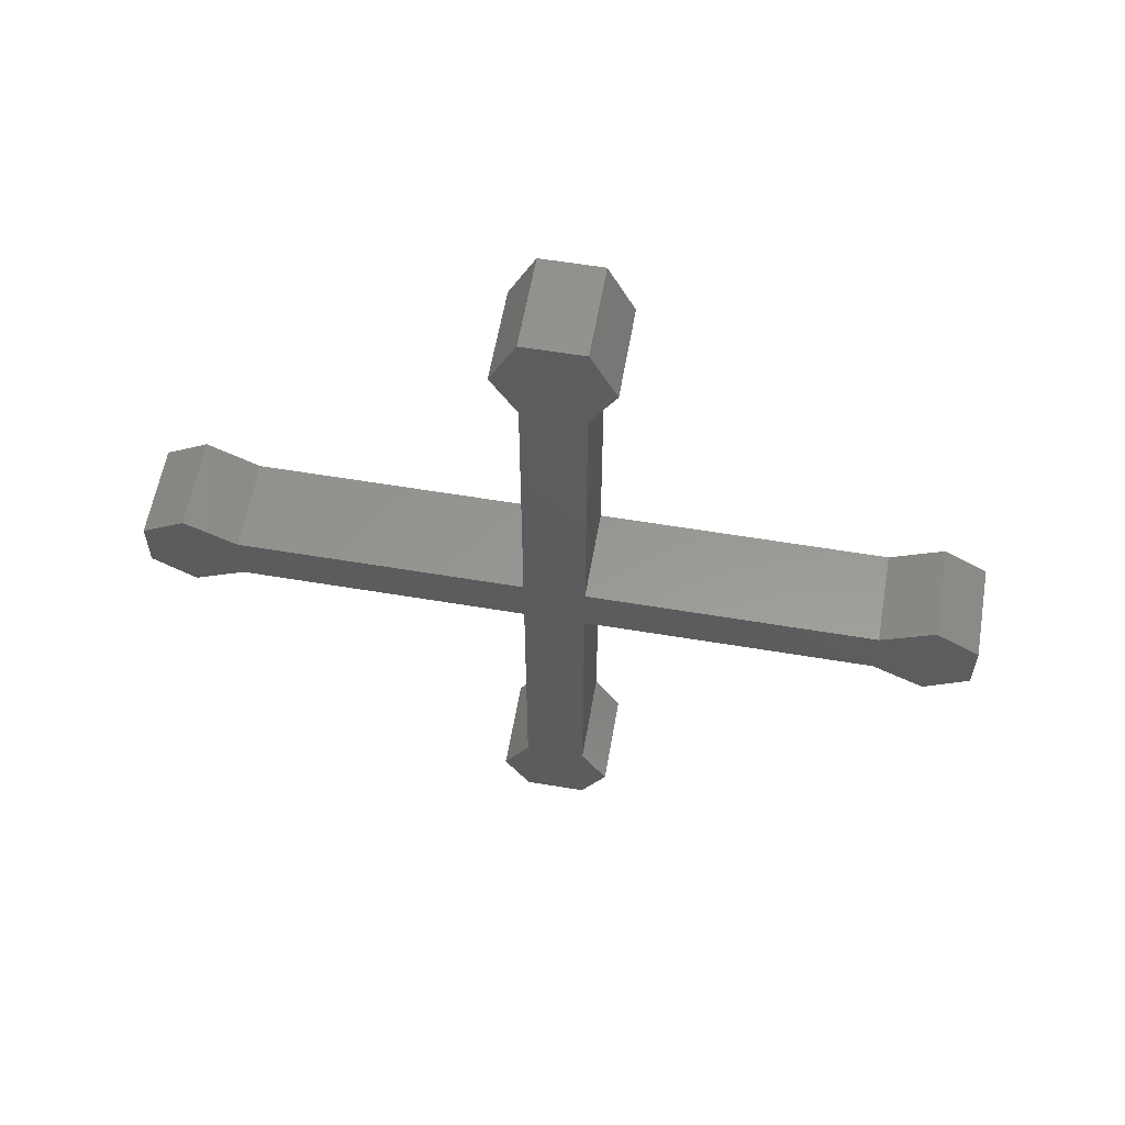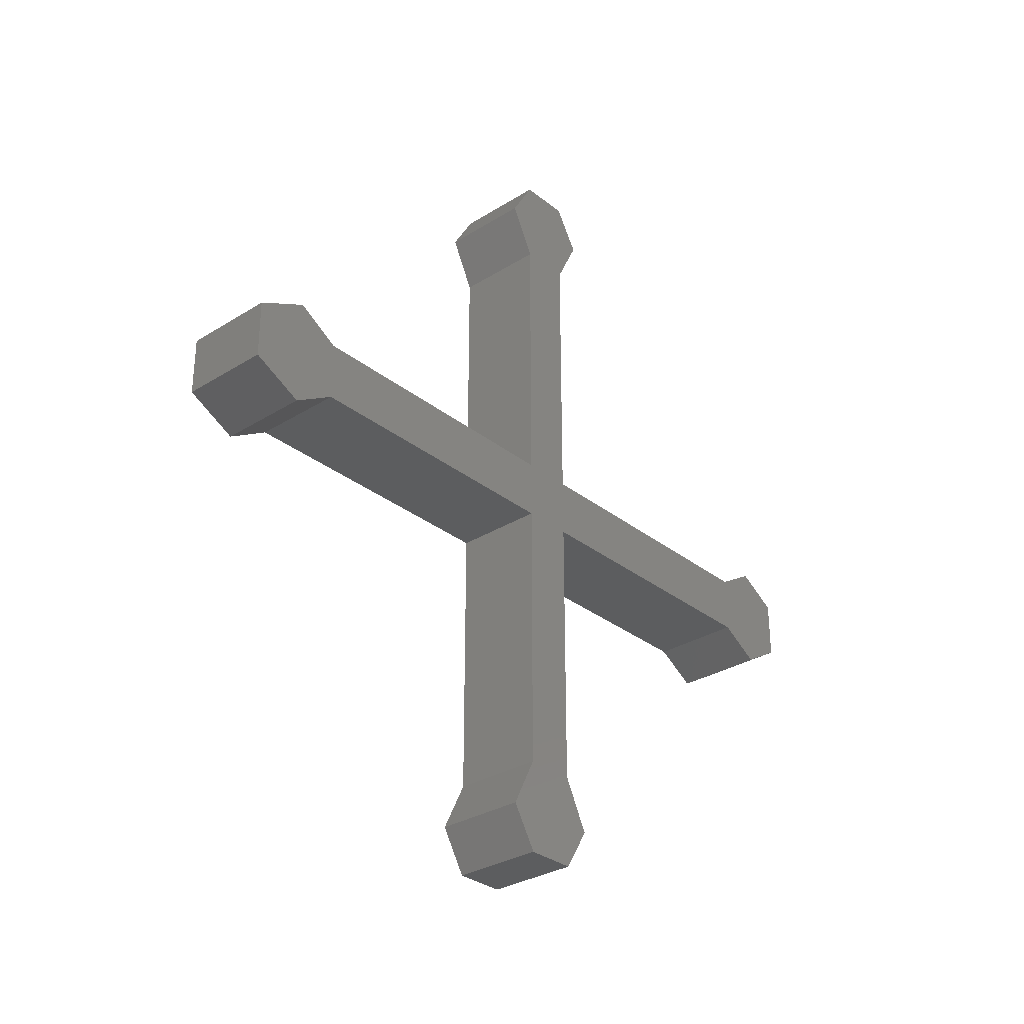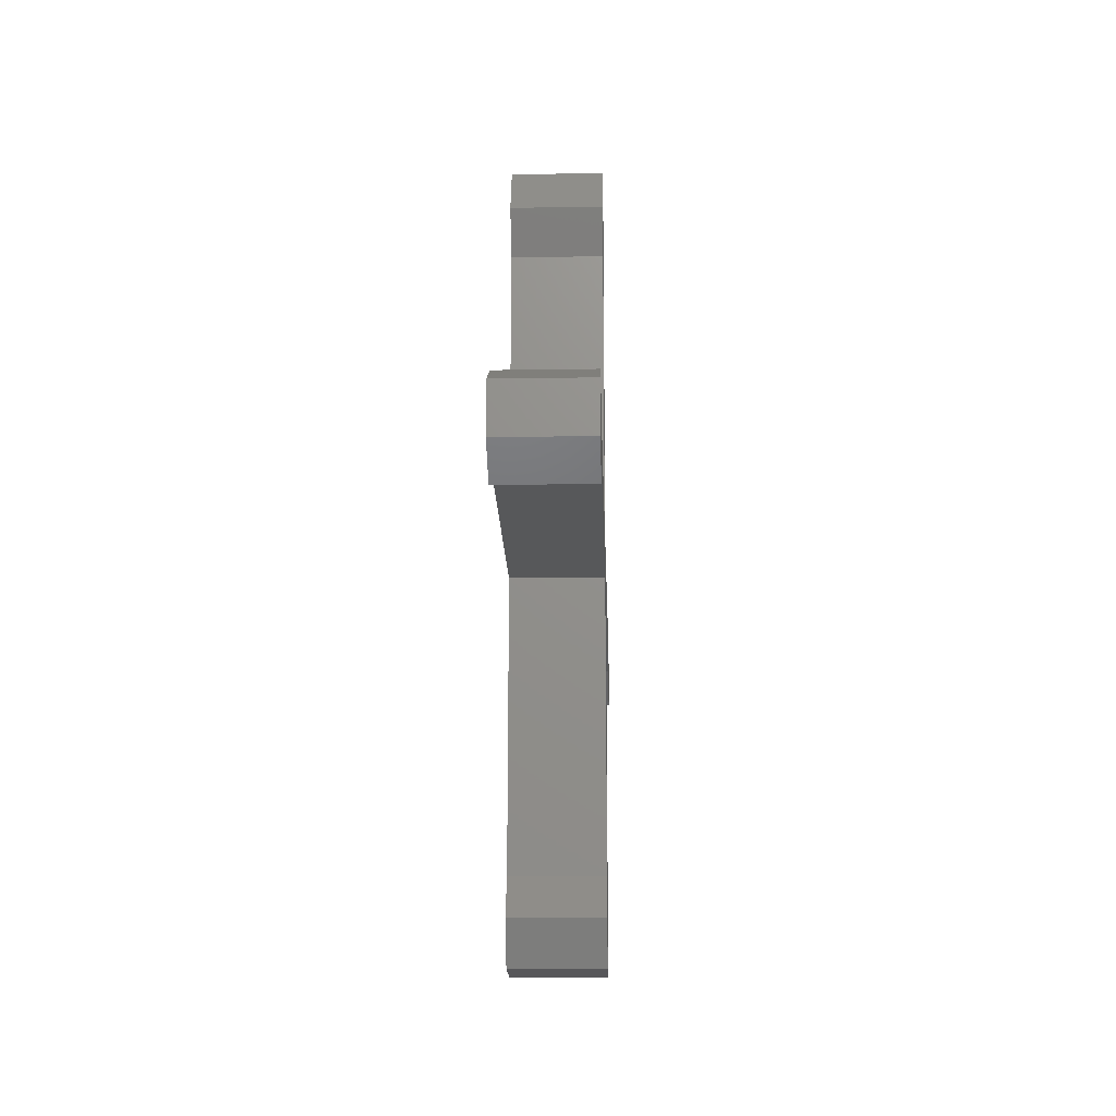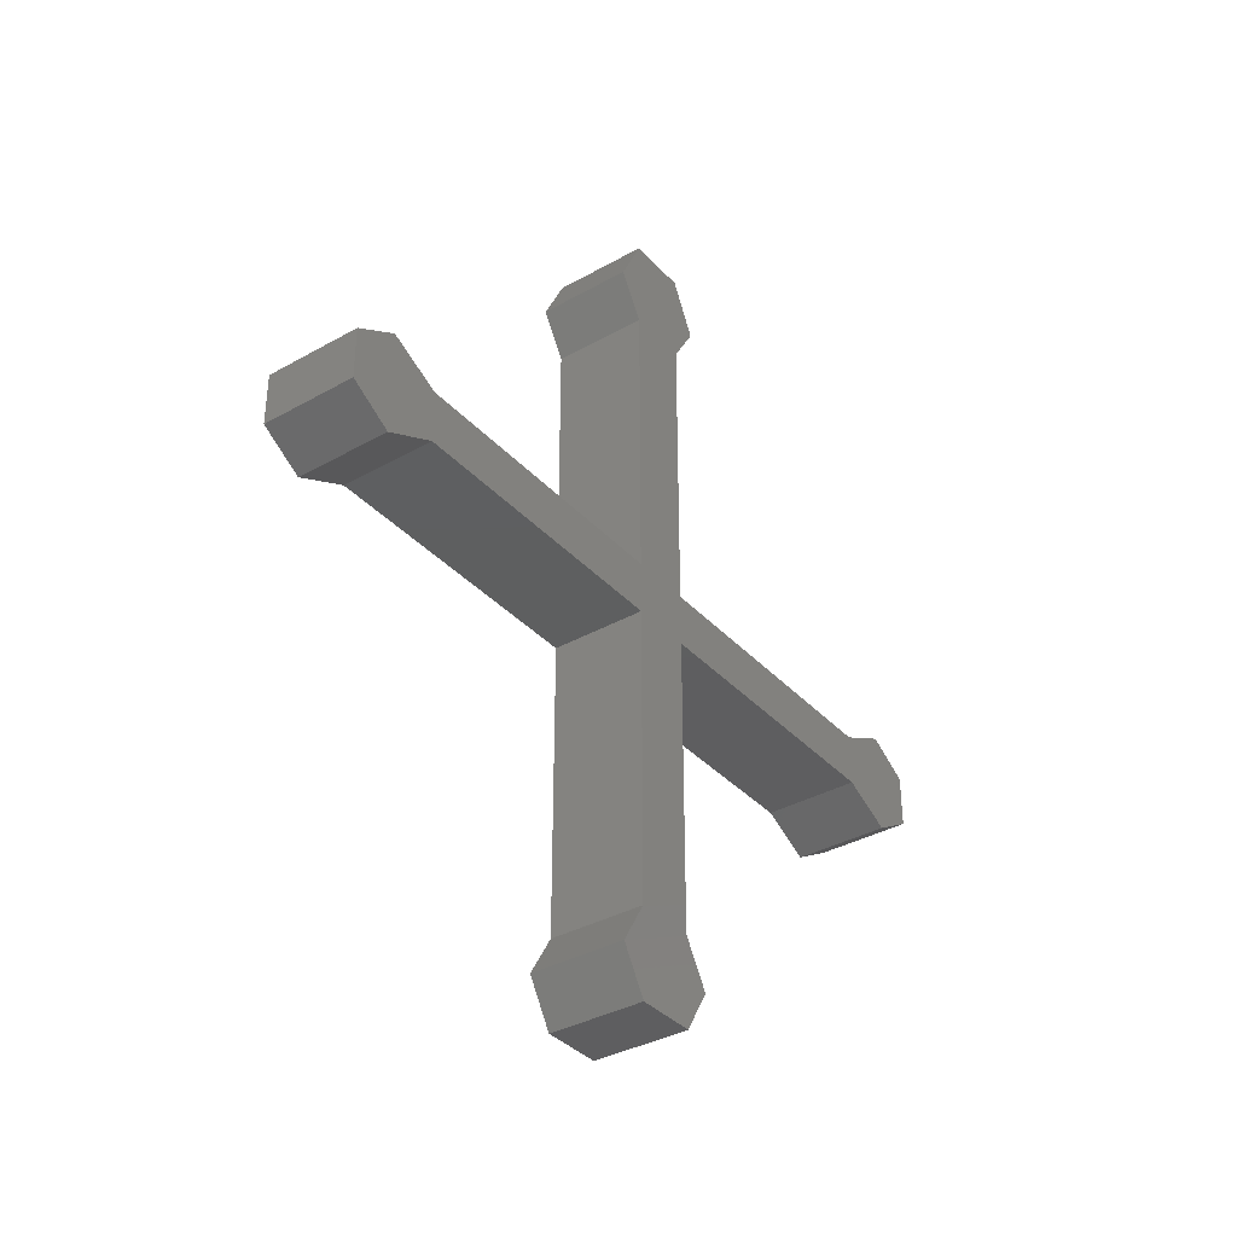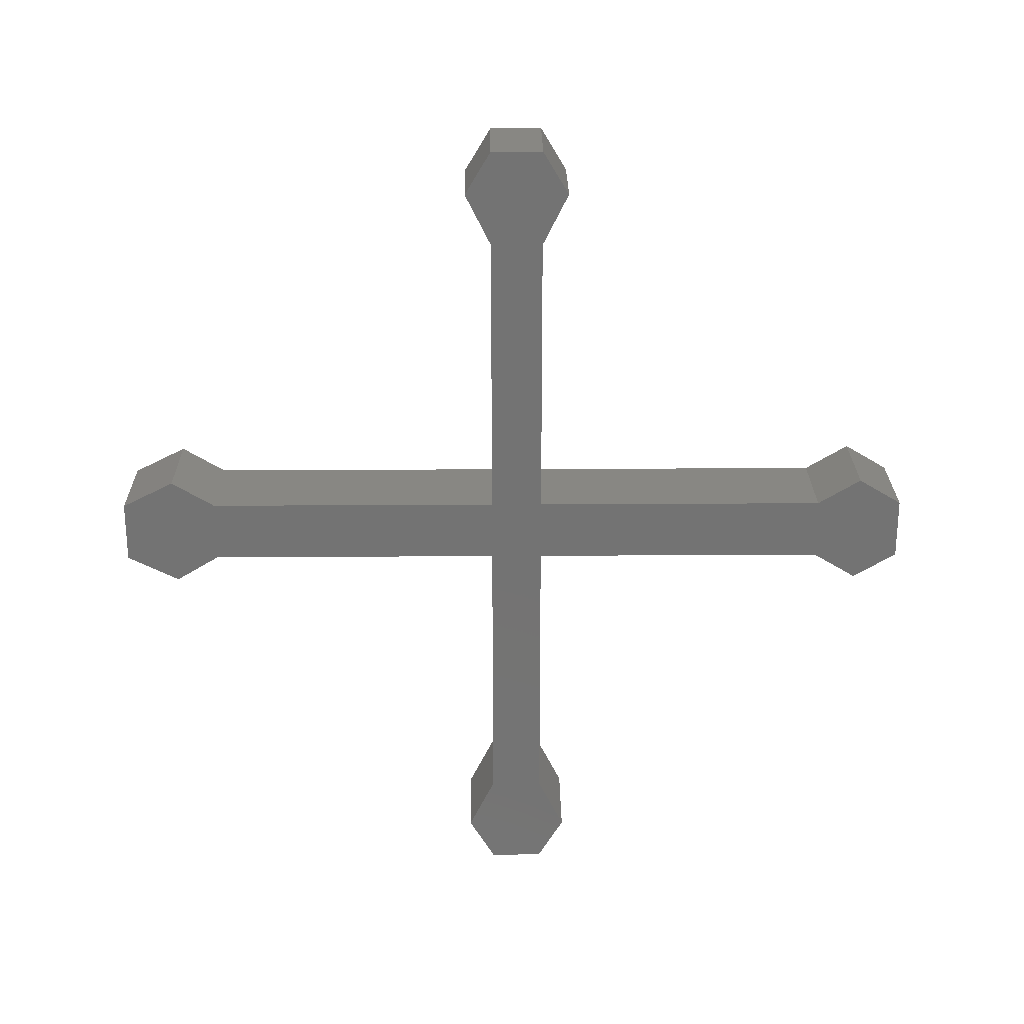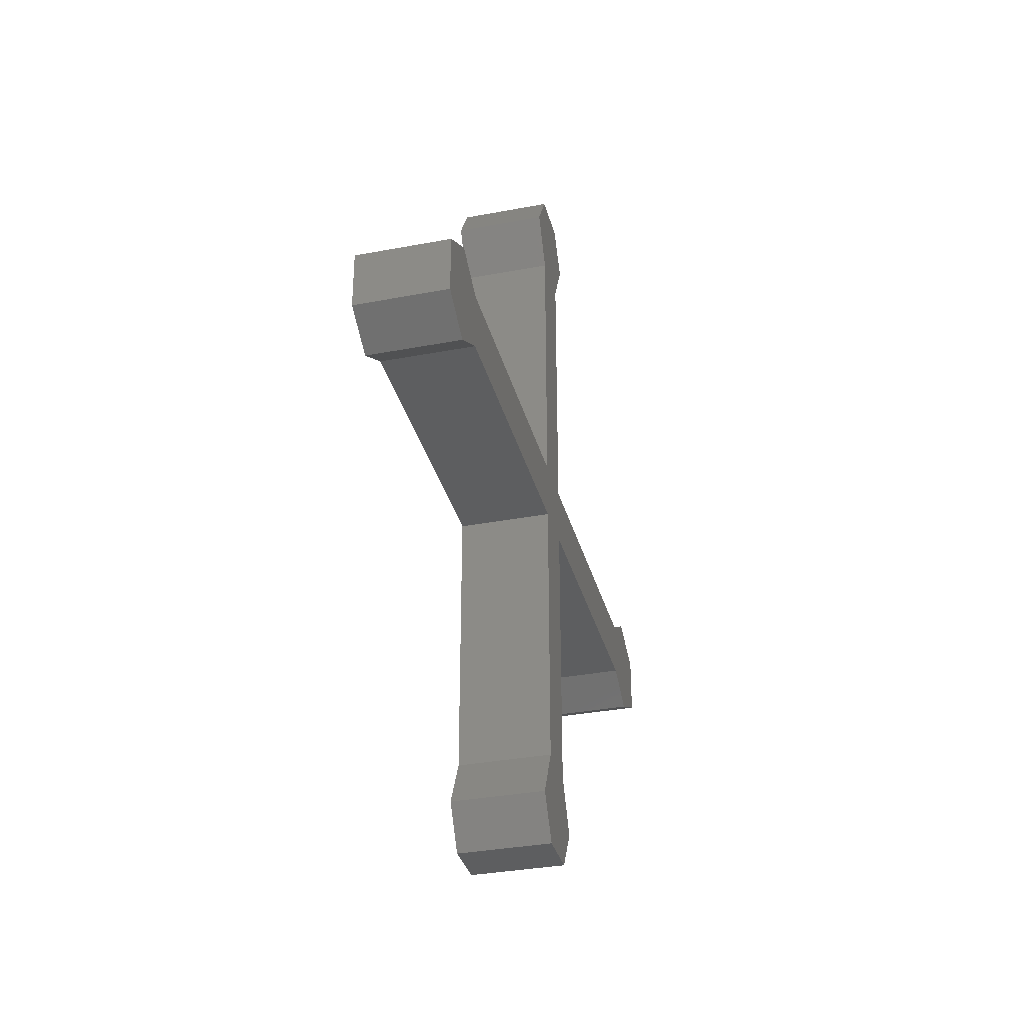
<metadata>
{"format":"stl","ext":"stl","renderer":"f3d","projection":"perspective","resolution":1024,"background":"white","views":[{"elev":58.7,"azim":-80.2,"up":"+Z"},{"elev":-31.0,"azim":41.8,"up":"+Y"},{"elev":-18.2,"azim":1.7,"up":"+Z"},{"elev":-36.2,"azim":-143.6,"up":"+Z"},{"elev":24.6,"azim":89.4,"up":"+Y"},{"elev":-34.0,"azim":-165.6,"up":"+Y"}]}
</metadata>
<code>
# stl→obj: 56 verts, 108 faces
v 0.08594 -0.375 -0.02344
v 0.08594 -0.3355 -0.04712
v 0.08594 -0.2882 -0.02344
v 0.08594 0.2882 0.02393
v 0.08594 0.375 0.02393
v 0.08594 0.3355 0.04762
v 0.08594 -0.375 0.02393
v 0.08594 -0.2882 0.02393
v 0.08594 -0.3355 0.04762
v 0.08594 0.375 -0.02344
v 0.08594 0.2882 -0.02344
v 0.08594 0.3355 -0.04712
v 0.08594 -0.02763 -0.02344
v 0.08594 0.02763 -0.02344
v 0.08594 0.02763 0.02393
v 0.08594 -0.02763 0.02393
v 0.08594 0.02763 -0.2919
v 0.08594 -0.02763 -0.2919
v 0.08594 0.05132 -0.3313
v 0.08594 -0.05132 -0.3313
v 0.08594 0.02763 -0.3708
v 0.08594 -0.02763 -0.3708
v 0.08594 0.02763 0.3792
v 0.08594 -0.02763 0.3792
v 0.08594 0.05132 0.3318
v 0.08594 -0.05132 0.3318
v 0.08594 0.02763 0.2924
v 0.08594 -0.02763 0.2924
v 7.654e-34 -0.2882 -0.02344
v 1.479e-18 -0.3355 -0.04712
v 1.083e-34 -0.375 -0.02344
v -4.437e-18 0.3355 0.04762
v -2.958e-18 0.375 0.02393
v -2.958e-18 0.2882 0.02393
v -4.437e-18 -0.3355 0.04762
v -2.958e-18 -0.2882 0.02393
v -2.958e-18 -0.375 0.02393
v 1.479e-18 0.3355 -0.04712
v 2.536e-33 0.2882 -0.02344
v 9.801e-33 0.375 -0.02344
v 1.54e-33 0.02763 -0.02344
v 1.328e-33 -0.02763 -0.02344
v -2.958e-18 -0.02763 0.02393
v -2.958e-18 0.02763 0.02393
v 1.676e-17 0.02763 -0.2919
v 1.676e-17 -0.02763 -0.2919
v 1.923e-17 0.05132 -0.3313
v 1.923e-17 -0.05132 -0.3313
v 2.169e-17 0.02763 -0.3708
v 2.169e-17 -0.02763 -0.3708
v -2.219e-17 0.05132 0.3318
v -2.514e-17 -0.02763 0.3792
v -2.514e-17 0.02763 0.3792
v -2.219e-17 -0.05132 0.3318
v -1.972e-17 0.02763 0.2924
v -1.972e-17 -0.02763 0.2924
f 1 2 3
f 4 5 6
f 7 8 9
f 10 11 12
f 5 1 3
f 5 3 13
f 5 13 14
f 5 14 11
f 5 11 10
f 1 5 4
f 1 4 15
f 1 15 16
f 1 16 8
f 1 8 7
f 14 13 17
f 17 13 18
f 17 18 19
f 19 18 20
f 19 20 21
f 21 20 22
f 23 24 25
f 25 24 26
f 25 26 27
f 27 26 28
f 27 28 15
f 15 28 16
f 29 30 31
f 32 33 34
f 35 36 37
f 38 39 40
f 33 40 39
f 33 39 41
f 33 41 42
f 33 42 29
f 33 29 31
f 31 37 36
f 31 36 43
f 31 43 44
f 31 44 34
f 31 34 33
f 45 42 41
f 42 45 46
f 46 45 47
f 46 47 48
f 48 47 49
f 48 49 50
f 51 52 53
f 52 51 54
f 54 51 55
f 54 55 56
f 56 55 44
f 56 44 43
f 37 31 7
f 7 31 1
f 35 37 9
f 9 37 7
f 36 35 8
f 8 35 9
f 16 43 8
f 8 43 36
f 28 56 16
f 16 56 43
f 54 56 26
f 26 56 28
f 52 54 24
f 24 54 26
f 53 52 23
f 23 52 24
f 51 53 25
f 25 53 23
f 55 51 27
f 27 51 25
f 15 44 27
f 27 44 55
f 4 34 15
f 15 34 44
f 32 34 6
f 6 34 4
f 33 32 5
f 5 32 6
f 40 33 10
f 10 33 5
f 38 40 12
f 12 40 10
f 39 38 11
f 11 38 12
f 14 41 11
f 11 41 39
f 17 45 14
f 14 45 41
f 47 45 19
f 19 45 17
f 49 47 21
f 21 47 19
f 50 49 22
f 22 49 21
f 48 50 20
f 20 50 22
f 46 48 18
f 18 48 20
f 13 42 18
f 18 42 46
f 3 29 13
f 13 29 42
f 30 29 2
f 2 29 3
f 31 30 1
f 1 30 2

</code>
